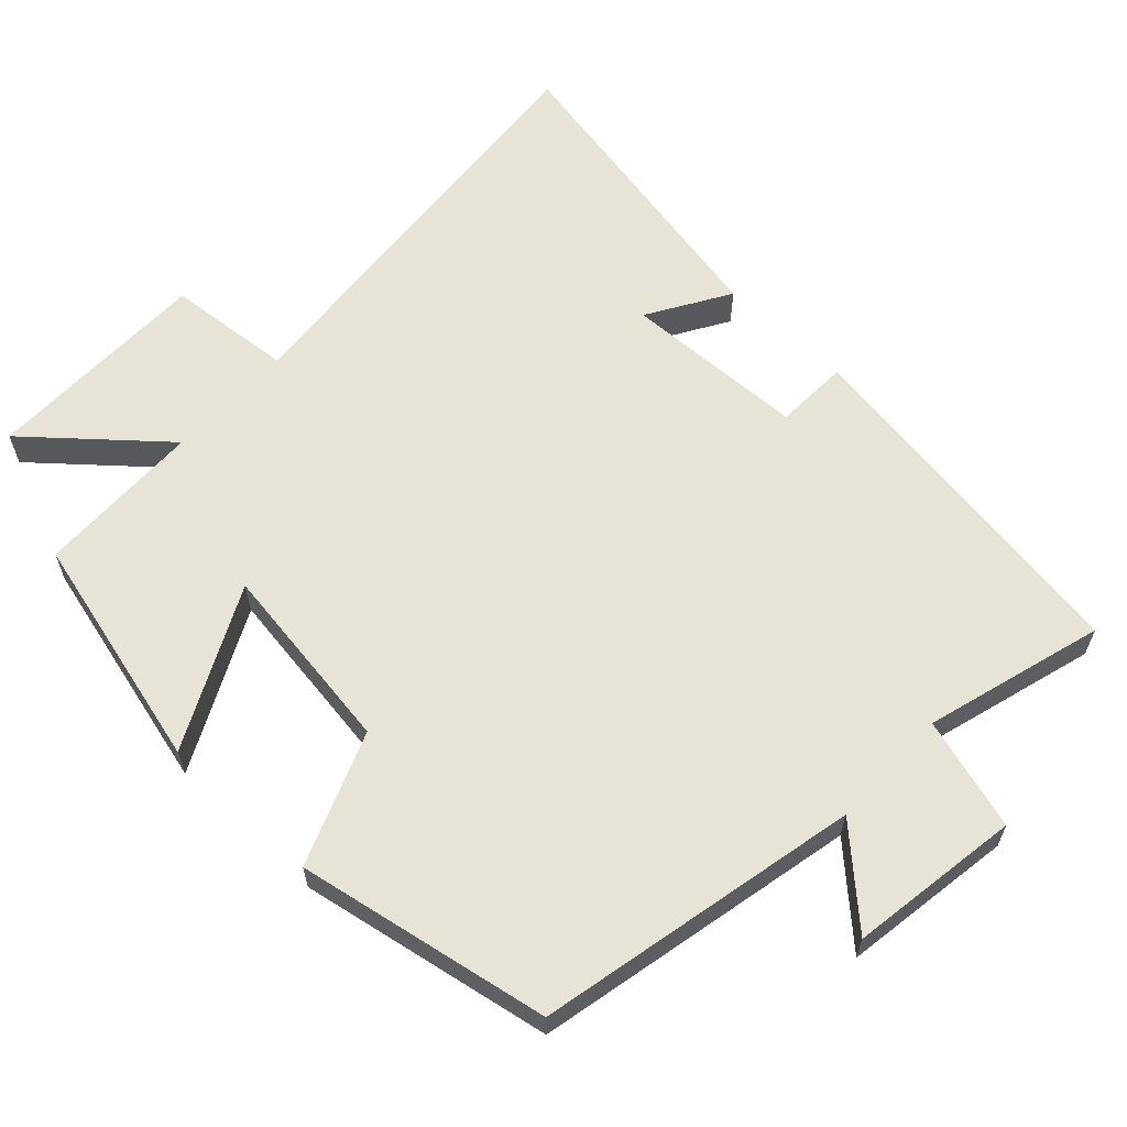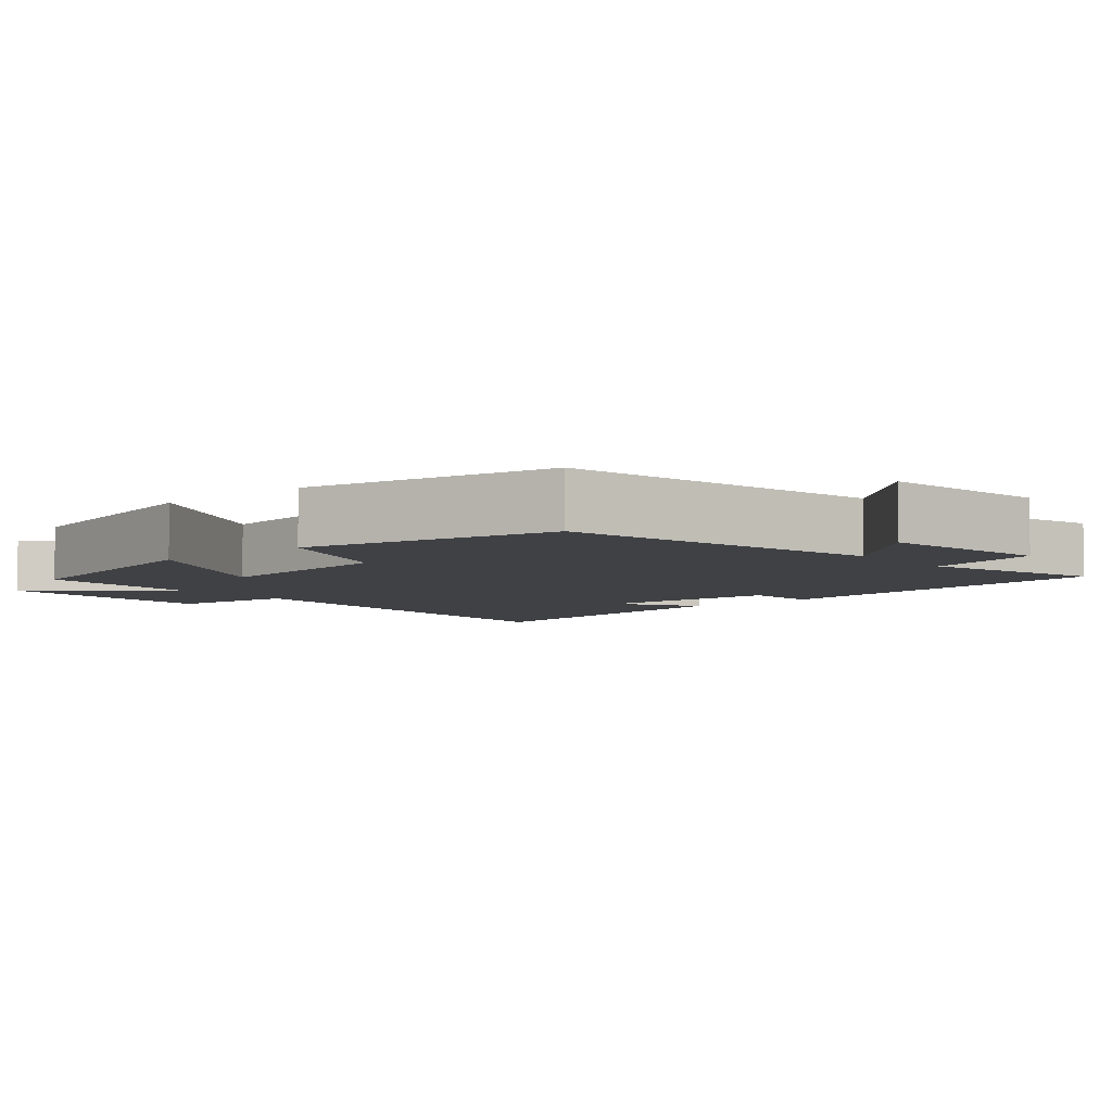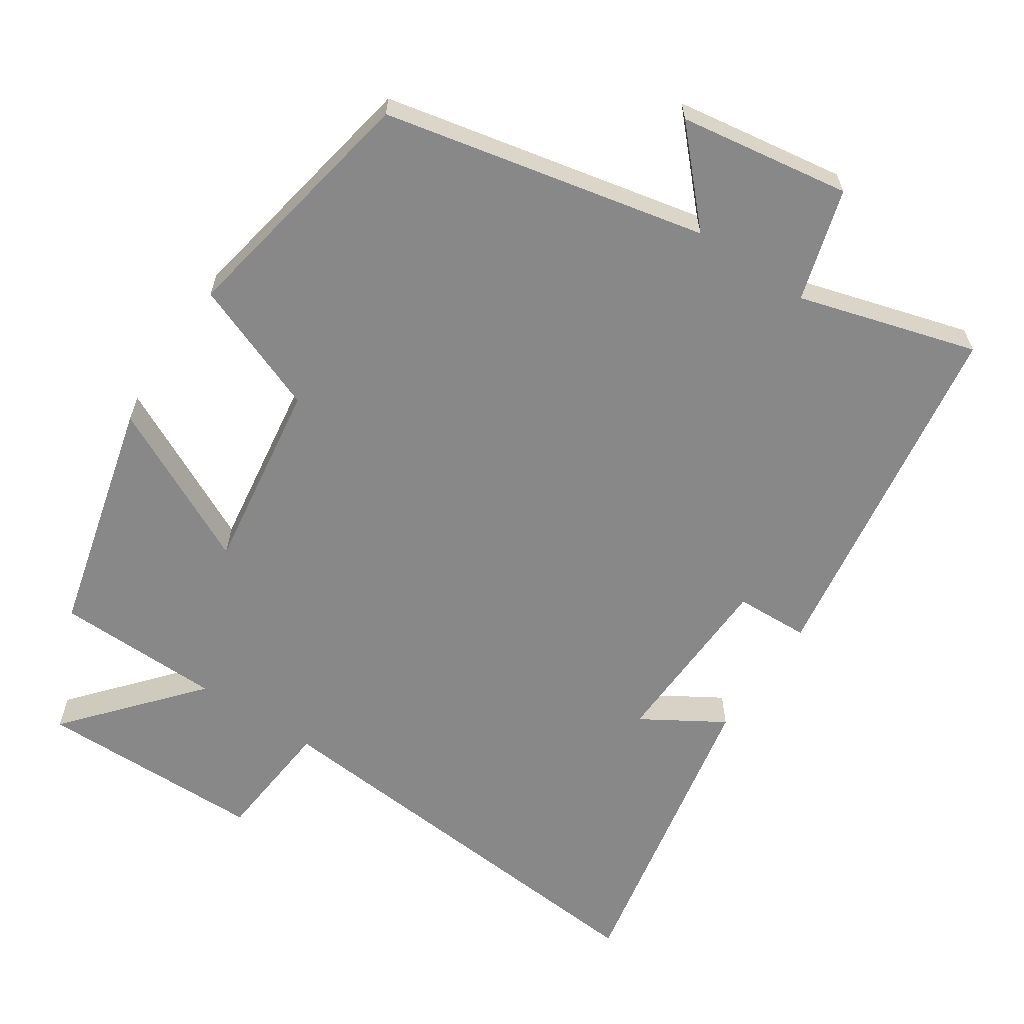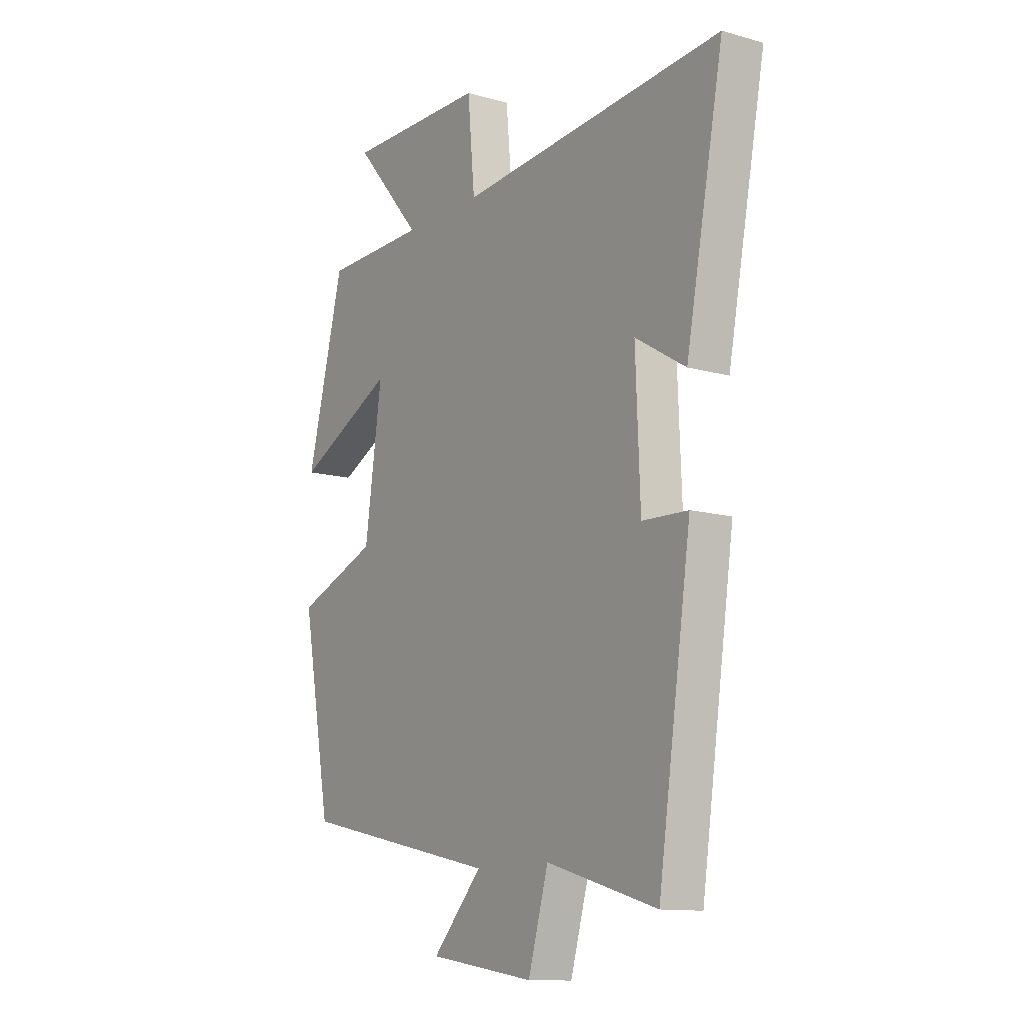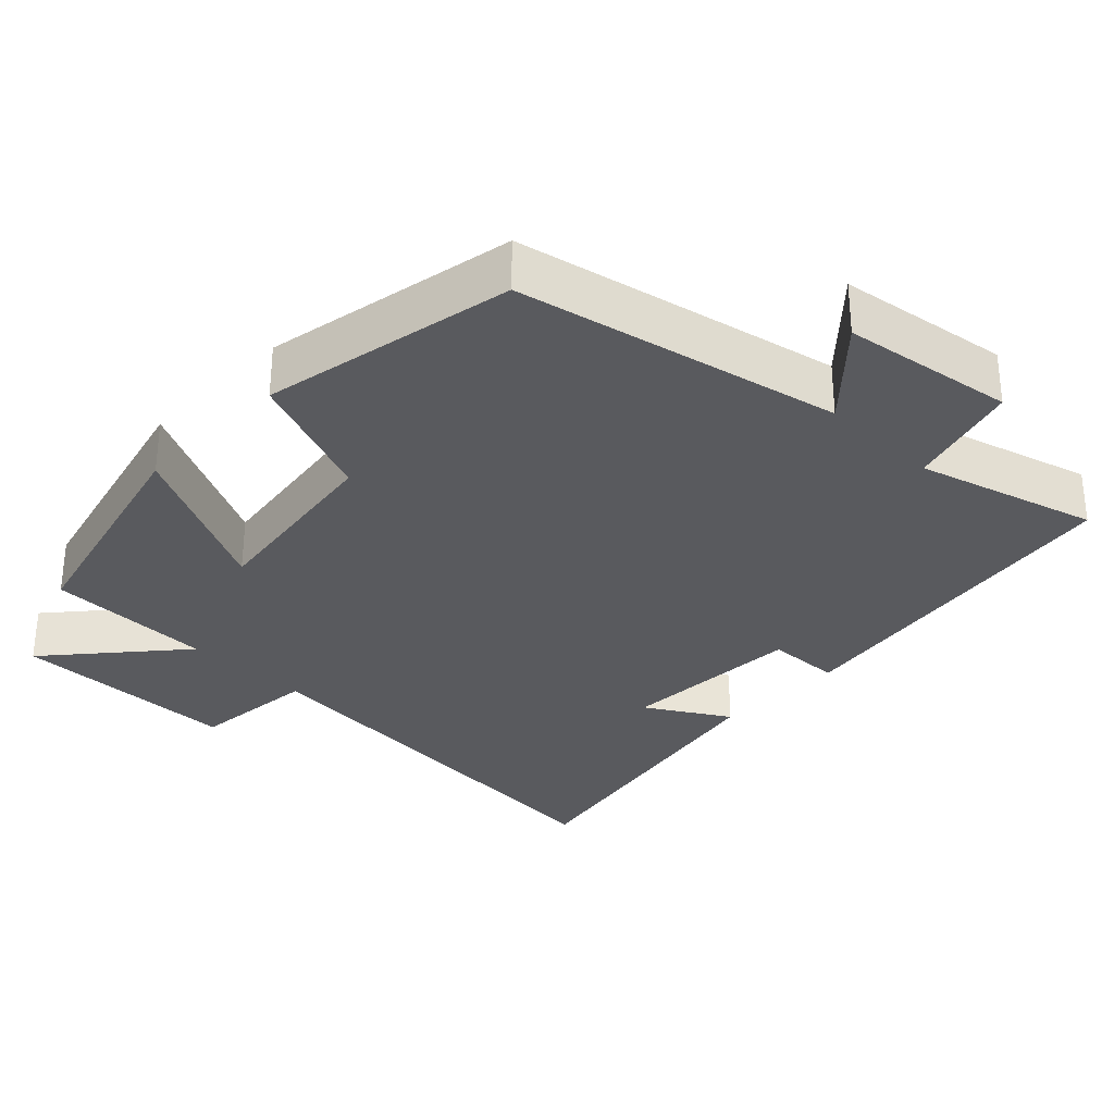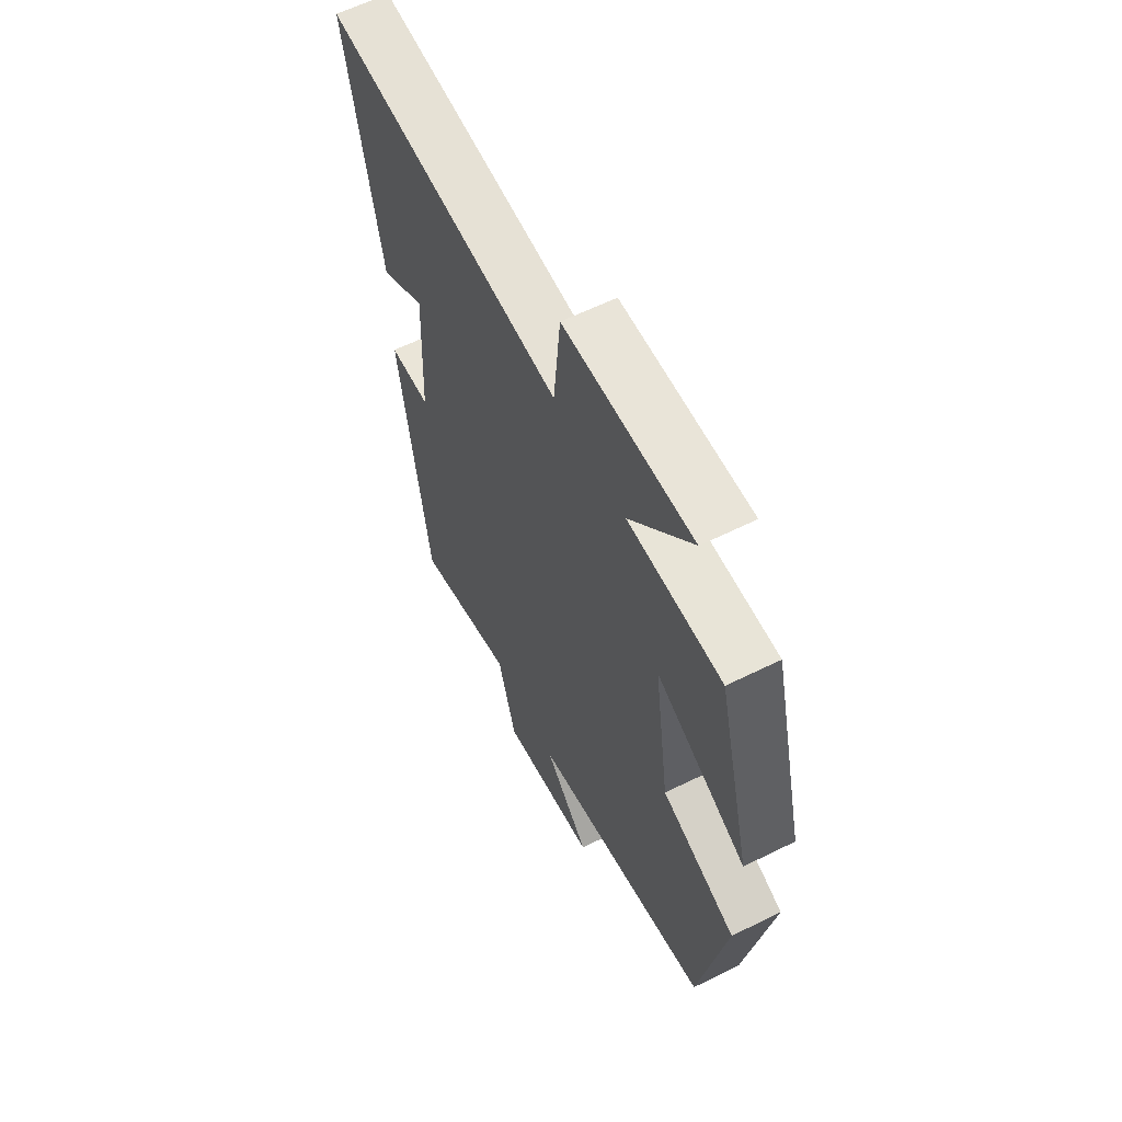
<metadata>
{"format":"obj","ext":"obj","renderer":"f3d","projection":"perspective","resolution":1024,"background":"white","views":[{"elev":62.2,"azim":133.0,"up":"+Y"},{"elev":-5.6,"azim":130.2,"up":"+Y"},{"elev":-62.8,"azim":146.4,"up":"+Y"},{"elev":-12.2,"azim":-123.8,"up":"+Z"},{"elev":-31.4,"azim":135.7,"up":"+Y"},{"elev":60.7,"azim":63.2,"up":"+Z"}]}
</metadata>
<code>
v -0.426 0.07 -0.571
v -0.5 0.07 -0.073
v -0.398 0.07 -0.069
v -0.388 0.07 0.183
v -0.5 0.07 0.115
v -0.584 0.07 0.549
v 0.009 0.07 0.5
v 0.025 0.07 0.673
v 0.339 0.07 0.677
v 0.187 0.07 0.5
v 0.417 0.07 0.496
v 0.5 0.07 0.171
v 0.279 0.07 0.28
v 0.317 0.07 0.016
v 0.5 0.07 -0.055
v 0.435 0.07 -0.405
v -0.01 0.07 -0.5
v 0.101 0.07 -0.619
v -0.135 0.07 -0.655
v -0.18 0.07 -0.5
v -0.426 0 -0.571
v -0.5 0 -0.073
v -0.398 0 -0.069
v -0.388 0 0.183
v -0.5 0 0.115
v -0.584 0 0.549
v 0.009 0 0.5
v 0.025 0 0.673
v 0.339 0 0.677
v 0.187 0 0.5
v 0.417 0 0.496
v 0.5 0 0.171
v 0.279 0 0.28
v 0.317 0 0.016
v 0.5 0 -0.055
v 0.435 0 -0.405
v -0.01 0 -0.5
v 0.101 0 -0.619
v -0.135 0 -0.655
v -0.18 0 -0.5
f 17 18 19 20
f 16 17 20
f 15 16 20
f 14 15 20
f 13 14 20 1
f 10 11 12 13
f 10 13 1
f 7 8 9 10
f 7 10 1
f 4 5 6 7
f 3 4 7
f 3 7 1
f 1 2 3
f 40 39 38 37
f 40 37 36
f 40 36 35
f 40 35 34
f 21 40 34 33
f 33 32 31 30
f 21 33 30
f 30 29 28 27
f 21 30 27
f 27 26 25 24
f 27 24 23
f 21 27 23
f 23 22 21
f 1 21 22 2
f 2 22 23 3
f 3 23 24 4
f 4 24 25 5
f 5 25 26 6
f 6 26 27 7
f 7 27 28 8
f 8 28 29 9
f 9 29 30 10
f 10 30 31 11
f 11 31 32 12
f 12 32 33 13
f 13 33 34 14
f 14 34 35 15
f 15 35 36 16
f 16 36 37 17
f 17 37 38 18
f 18 38 39 19
f 19 39 40 20
f 20 40 21 1

</code>
